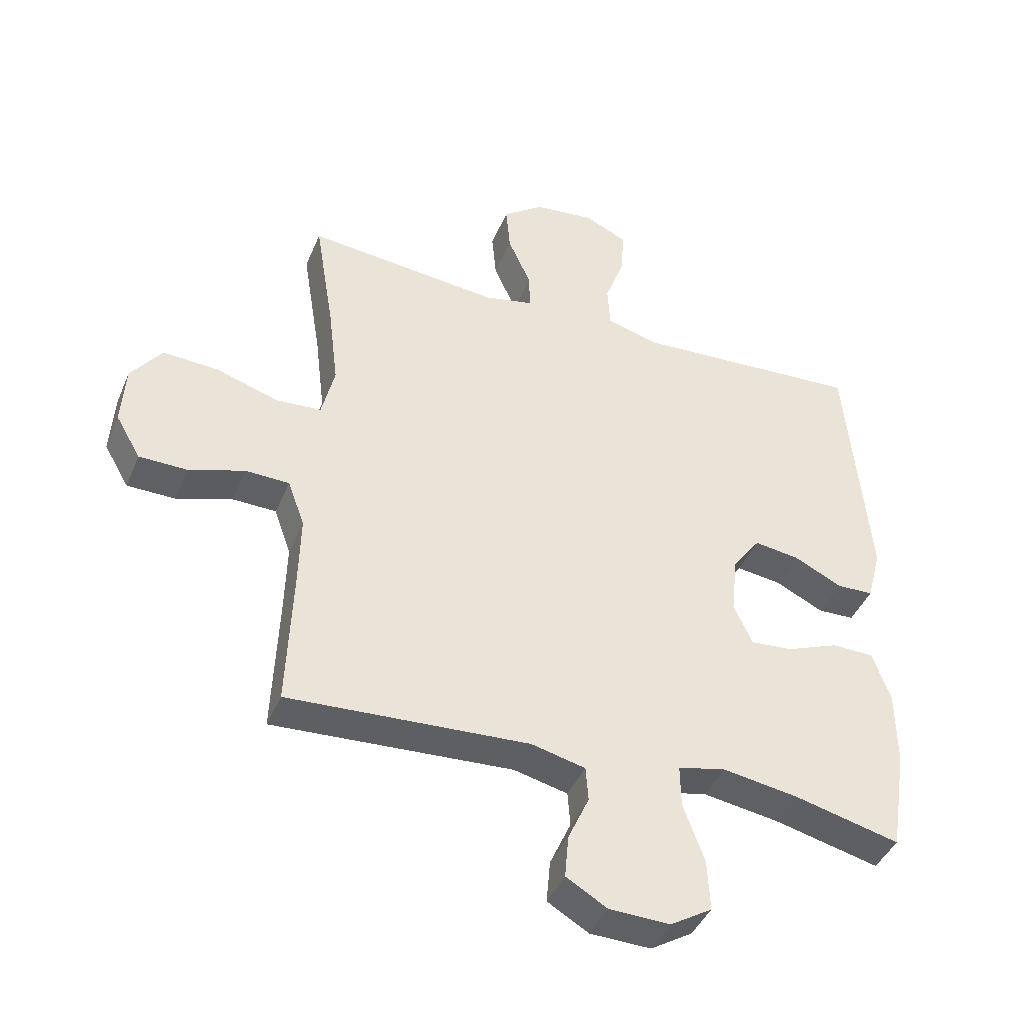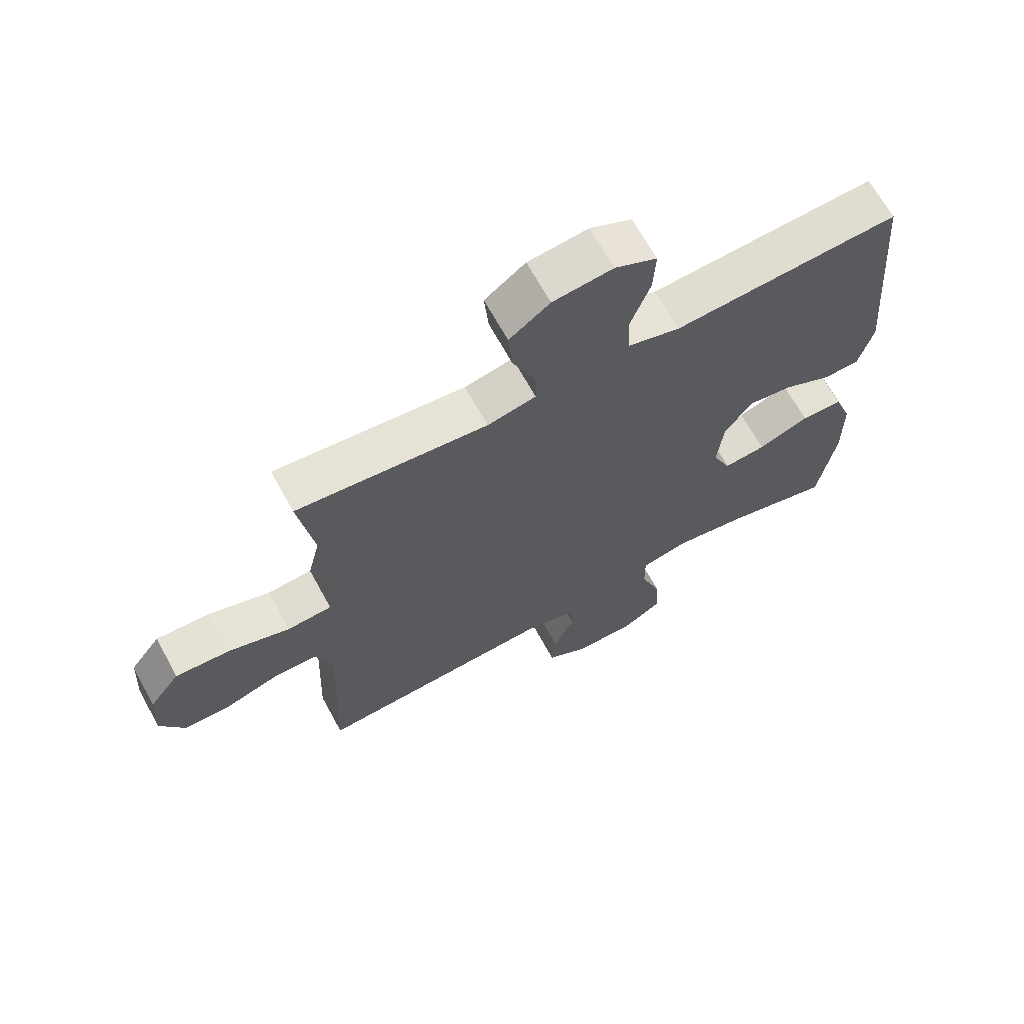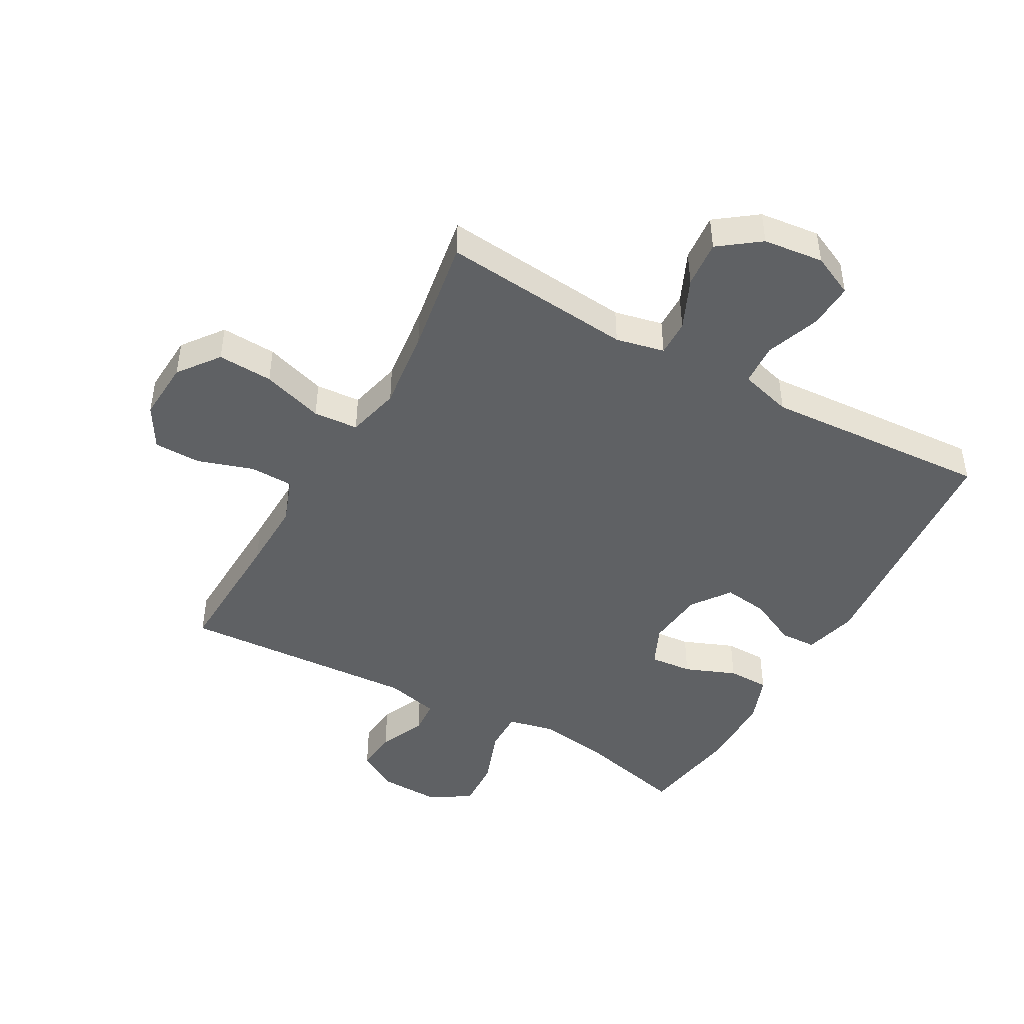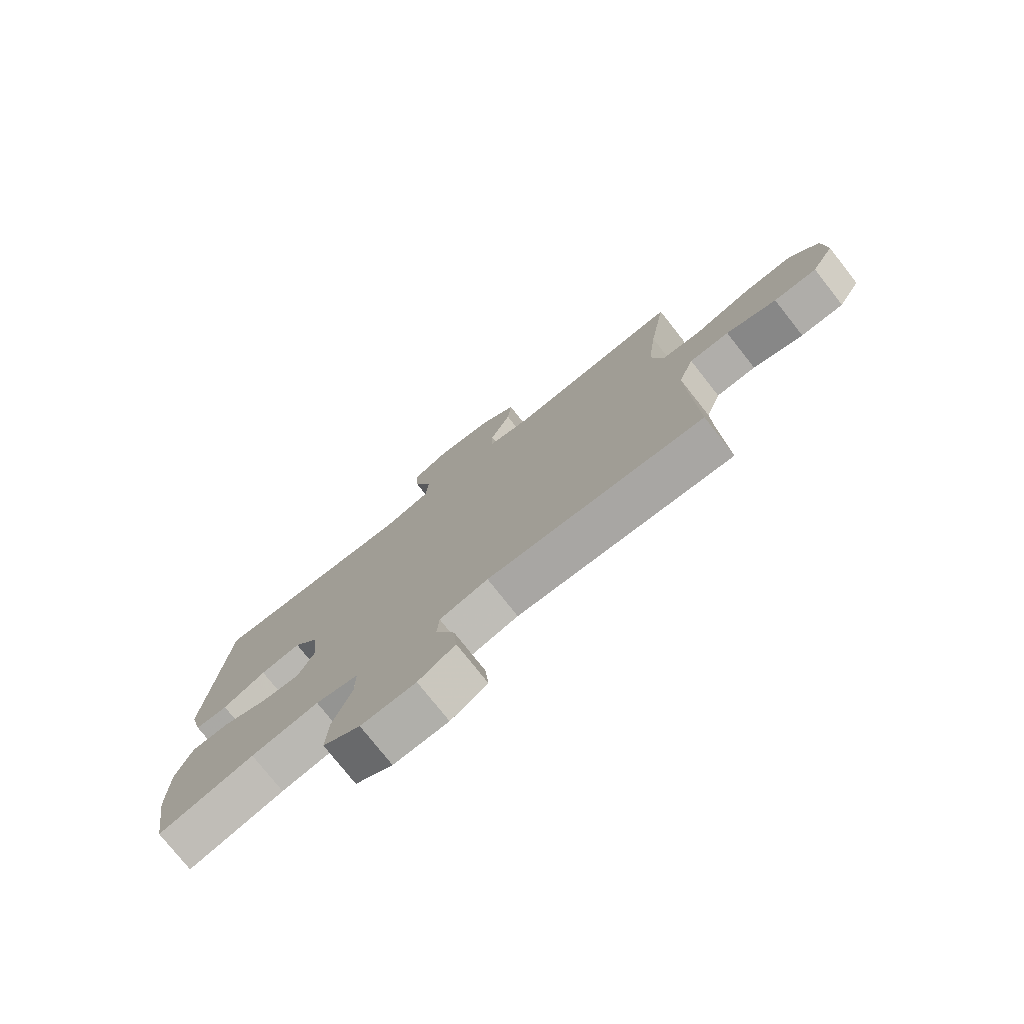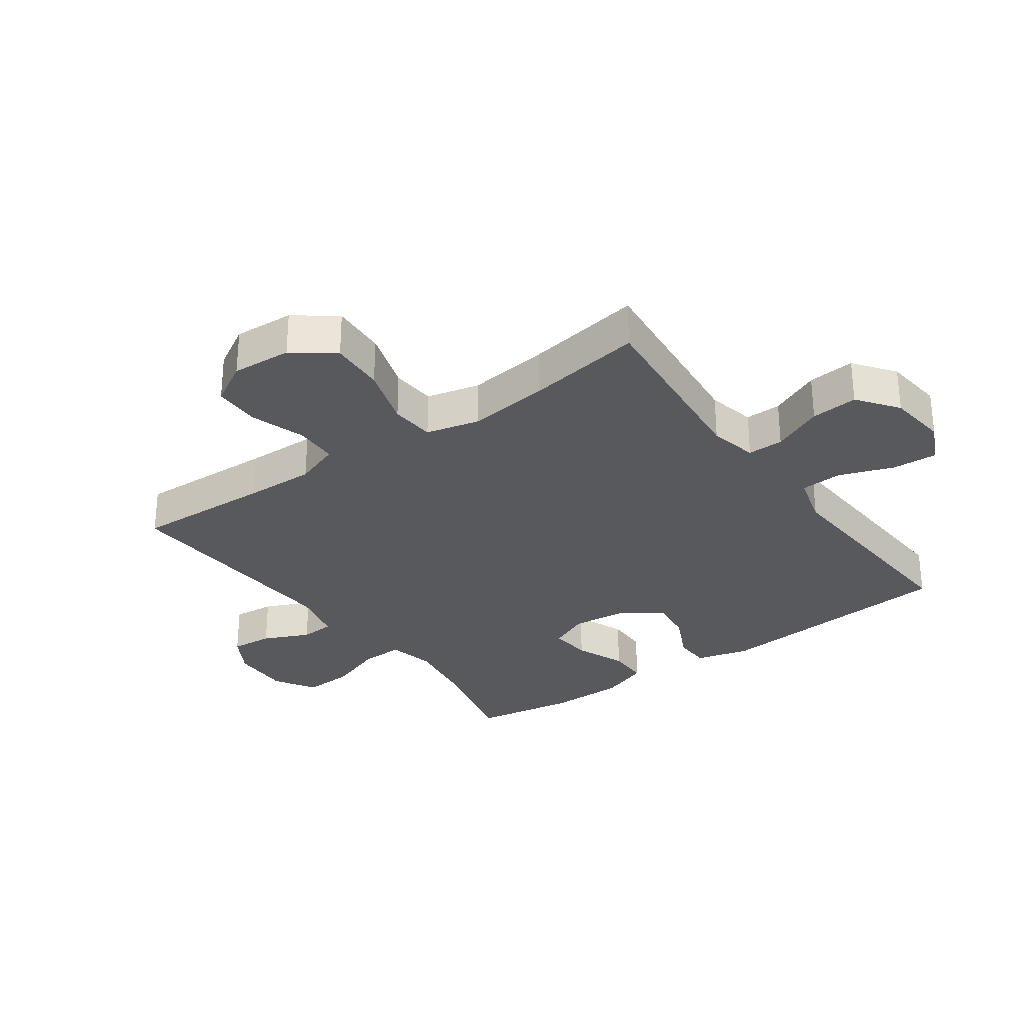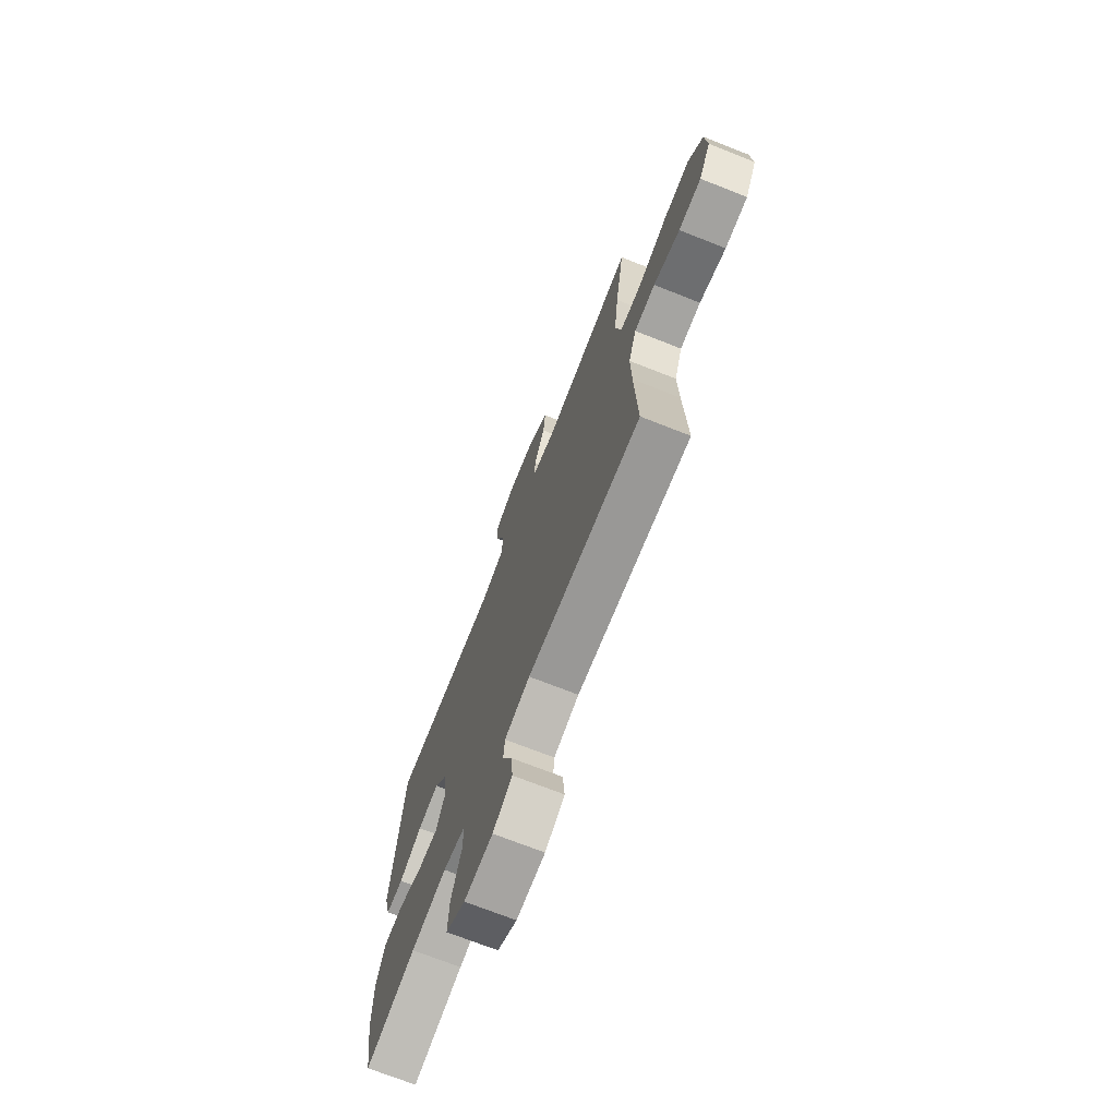
<metadata>
{"format":"obj","ext":"obj","renderer":"f3d","projection":"perspective","resolution":1024,"background":"white","views":[{"elev":-42.2,"azim":-21.6,"up":"+Z"},{"elev":66.8,"azim":-28.6,"up":"+Z"},{"elev":-45.5,"azim":-29.1,"up":"+Y"},{"elev":-76.7,"azim":-141.7,"up":"+Z"},{"elev":-29.7,"azim":-54.3,"up":"+Y"},{"elev":-71.8,"azim":-111.5,"up":"+Z"}]}
</metadata>
<code>
v -0.5 0.07 0.5
v -0.188 0.07 0.469
v -0.109 0.07 0.486
v -0.11 0.07 0.545
v -0.147 0.07 0.628
v -0.154 0.07 0.705
v -0.088 0.07 0.754
v 0.01 0.07 0.765
v 0.078 0.07 0.733
v 0.074 0.07 0.659
v 0.042 0.07 0.571
v 0.046 0.07 0.502
v 0.131 0.07 0.478
v 0.261 0.07 0.486
v 0.5 0.07 0.5
v 0.535 0.07 0.097
v 0.512 0.07 0.01
v 0.453 0.07 0.008
v 0.375 0.07 0.046
v 0.302 0.07 0.056
v 0.257 0.07 -0.006
v 0.247 0.07 -0.101
v 0.277 0.07 -0.167
v 0.346 0.07 -0.161
v 0.429 0.07 -0.128
v 0.497 0.07 -0.129
v 0.526 0.07 -0.208
v 0.527 0.07 -0.332
v 0.5 0.07 -0.5
v 0.329 0.07 -0.458
v 0.208 0.07 -0.439
v 0.131 0.07 -0.456
v 0.132 0.07 -0.524
v 0.166 0.07 -0.618
v 0.17 0.07 -0.7
v 0.103 0.07 -0.741
v 0.005 0.07 -0.738
v -0.061 0.07 -0.699
v -0.055 0.07 -0.63
v -0.021 0.07 -0.555
v -0.025 0.07 -0.499
v -0.112 0.07 -0.478
v -0.5 0.07 -0.5
v -0.491 0.07 -0.276
v -0.488 0.07 -0.161
v -0.515 0.07 -0.086
v -0.586 0.07 -0.084
v -0.676 0.07 -0.113
v -0.753 0.07 -0.112
v -0.793 0.07 -0.043
v -0.787 0.07 0.055
v -0.737 0.07 0.121
v -0.647 0.07 0.116
v -0.547 0.07 0.084
v -0.474 0.07 0.089
v -0.453 0.07 0.176
v -0.469 0.07 0.309
v -0.5 0 0.5
v -0.188 0 0.469
v -0.109 0 0.486
v -0.11 0 0.545
v -0.147 0 0.628
v -0.154 0 0.705
v -0.088 0 0.754
v 0.01 0 0.765
v 0.078 0 0.733
v 0.074 0 0.659
v 0.042 0 0.571
v 0.046 0 0.502
v 0.131 0 0.478
v 0.261 0 0.486
v 0.5 0 0.5
v 0.535 0 0.097
v 0.512 0 0.01
v 0.453 0 0.008
v 0.375 0 0.046
v 0.302 0 0.056
v 0.257 0 -0.006
v 0.247 0 -0.101
v 0.277 0 -0.167
v 0.346 0 -0.161
v 0.429 0 -0.128
v 0.497 0 -0.129
v 0.526 0 -0.208
v 0.527 0 -0.332
v 0.5 0 -0.5
v 0.329 0 -0.458
v 0.208 0 -0.439
v 0.131 0 -0.456
v 0.132 0 -0.524
v 0.166 0 -0.618
v 0.17 0 -0.7
v 0.103 0 -0.741
v 0.005 0 -0.738
v -0.061 0 -0.699
v -0.055 0 -0.63
v -0.021 0 -0.555
v -0.025 0 -0.499
v -0.112 0 -0.478
v -0.5 0 -0.5
v -0.491 0 -0.276
v -0.488 0 -0.161
v -0.515 0 -0.086
v -0.586 0 -0.084
v -0.676 0 -0.113
v -0.753 0 -0.112
v -0.793 0 -0.043
v -0.787 0 0.055
v -0.737 0 0.121
v -0.647 0 0.116
v -0.547 0 0.084
v -0.474 0 0.089
v -0.453 0 0.176
v -0.469 0 0.309
f 51 52 53 54
f 51 54 55
f 50 51 55
f 47 48 49 50
f 46 47 50 55
f 45 46 55 56
f 42 43 44
f 41 42 44 45
f 37 38 39 40
f 37 40 41
f 36 37 41
f 33 34 35 36
f 32 33 36 41
f 27 28 29 30
f 27 30 31
f 24 25 26 27
f 23 24 27 31
f 22 23 31 32
f 16 17 18 19
f 16 19 20
f 13 14 15 16
f 12 13 16 20
f 8 9 10 11
f 8 11 12
f 7 8 12
f 4 5 6 7
f 3 4 7 12
f 2 3 12 20
f 57 1 2 20
f 32 41 45 56
f 21 22 32 56
f 20 21 56 57
f 111 110 109 108
f 112 111 108
f 112 108 107
f 107 106 105 104
f 112 107 104 103
f 113 112 103 102
f 101 100 99
f 102 101 99 98
f 97 96 95 94
f 98 97 94
f 98 94 93
f 93 92 91 90
f 98 93 90 89
f 87 86 85 84
f 88 87 84
f 84 83 82 81
f 88 84 81 80
f 89 88 80 79
f 76 75 74 73
f 77 76 73
f 73 72 71 70
f 77 73 70 69
f 68 67 66 65
f 69 68 65
f 69 65 64
f 64 63 62 61
f 69 64 61 60
f 77 69 60 59
f 77 59 58 114
f 113 102 98 89
f 113 89 79 78
f 114 113 78 77
f 1 58 59 2
f 2 59 60 3
f 3 60 61 4
f 4 61 62 5
f 5 62 63 6
f 6 63 64 7
f 7 64 65 8
f 8 65 66 9
f 9 66 67 10
f 10 67 68 11
f 11 68 69 12
f 12 69 70 13
f 13 70 71 14
f 14 71 72 15
f 15 72 73 16
f 16 73 74 17
f 17 74 75 18
f 18 75 76 19
f 19 76 77 20
f 20 77 78 21
f 21 78 79 22
f 22 79 80 23
f 23 80 81 24
f 24 81 82 25
f 25 82 83 26
f 26 83 84 27
f 27 84 85 28
f 28 85 86 29
f 29 86 87 30
f 30 87 88 31
f 31 88 89 32
f 32 89 90 33
f 33 90 91 34
f 34 91 92 35
f 35 92 93 36
f 36 93 94 37
f 37 94 95 38
f 38 95 96 39
f 39 96 97 40
f 40 97 98 41
f 41 98 99 42
f 42 99 100 43
f 43 100 101 44
f 44 101 102 45
f 45 102 103 46
f 46 103 104 47
f 47 104 105 48
f 48 105 106 49
f 49 106 107 50
f 50 107 108 51
f 51 108 109 52
f 52 109 110 53
f 53 110 111 54
f 54 111 112 55
f 55 112 113 56
f 56 113 114 57
f 57 114 58 1

</code>
